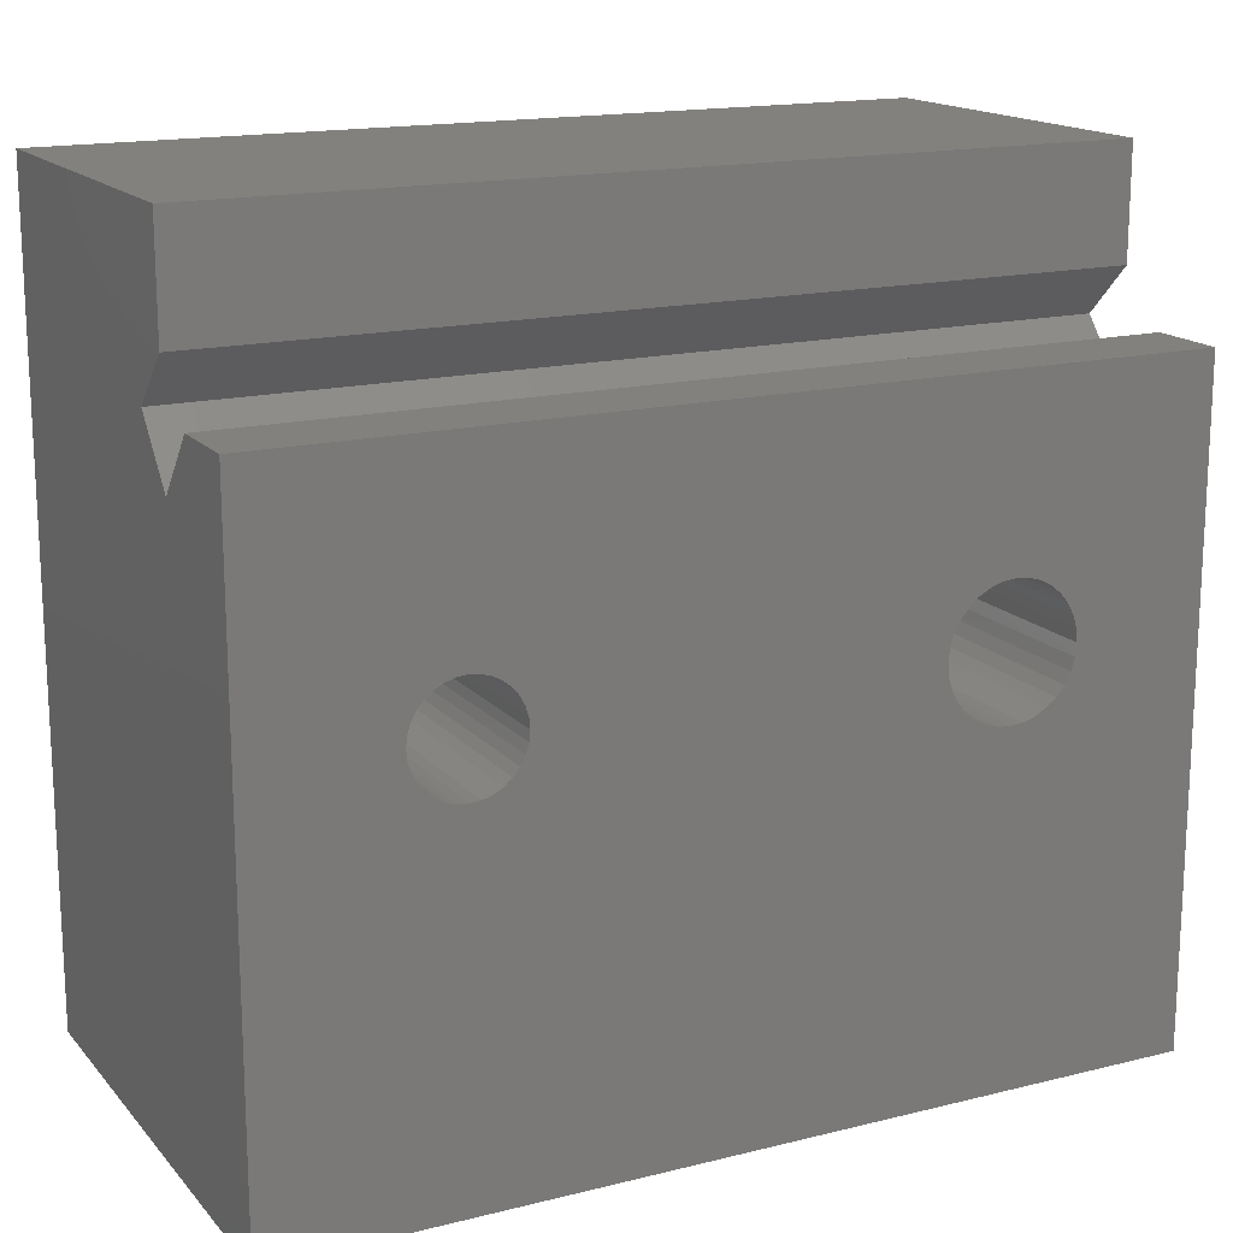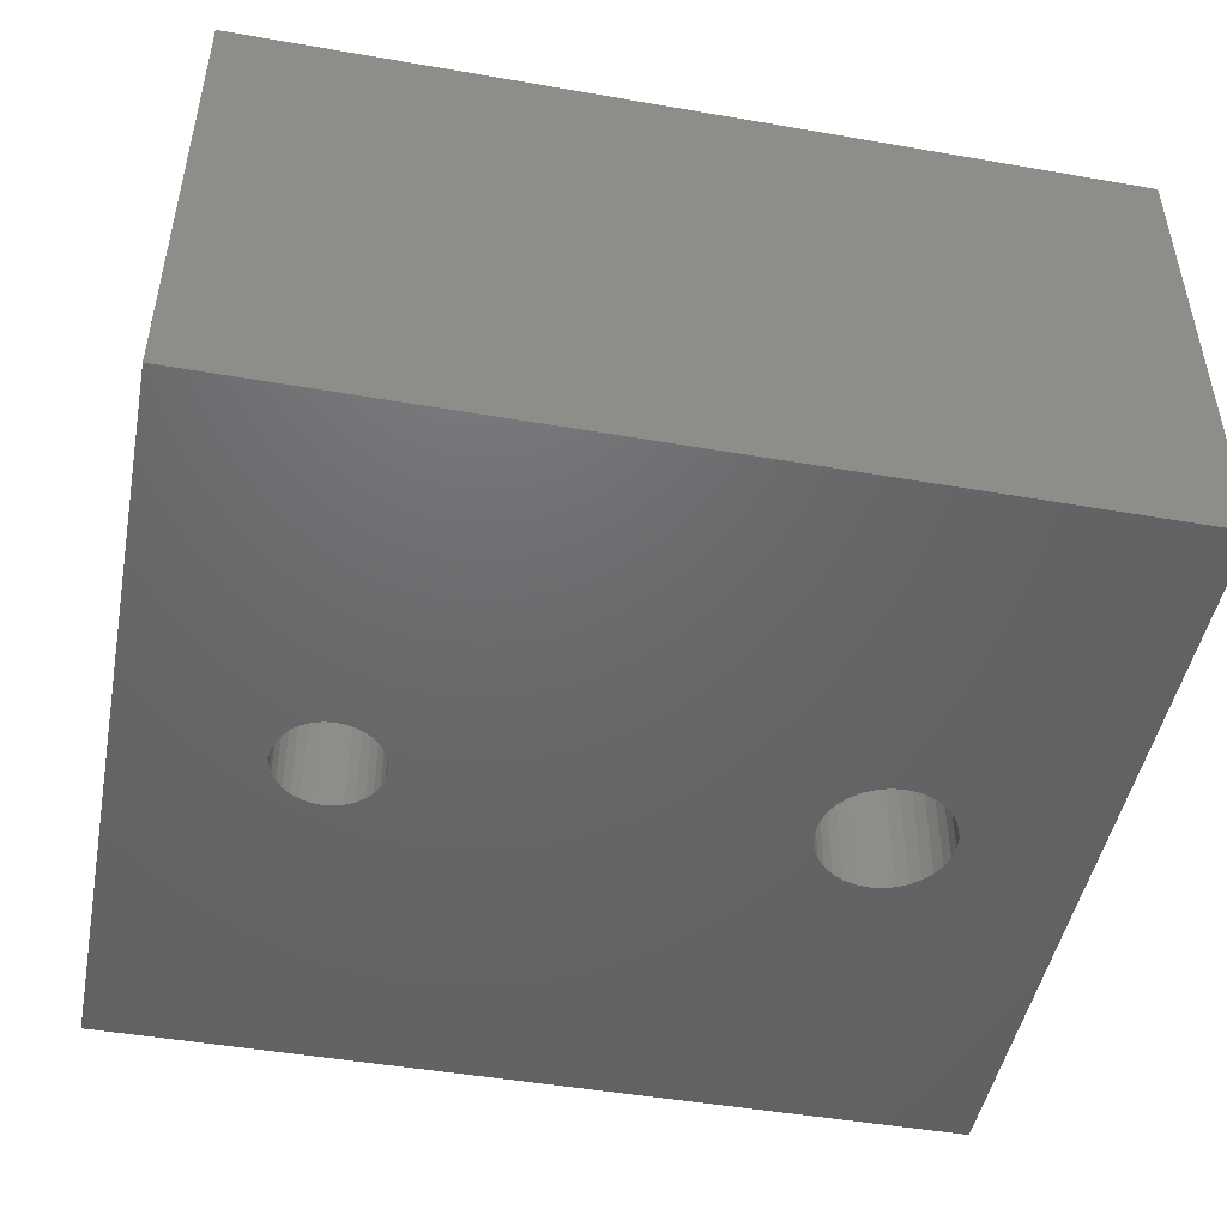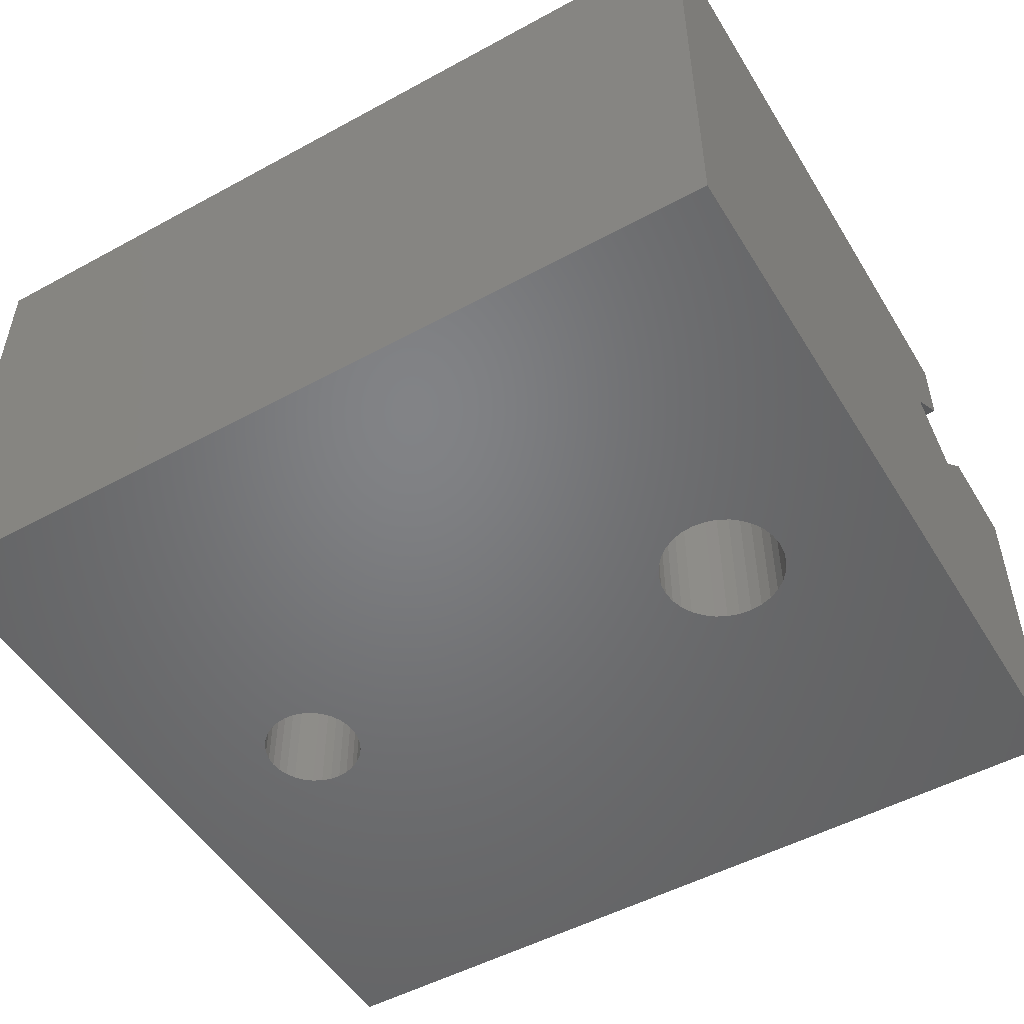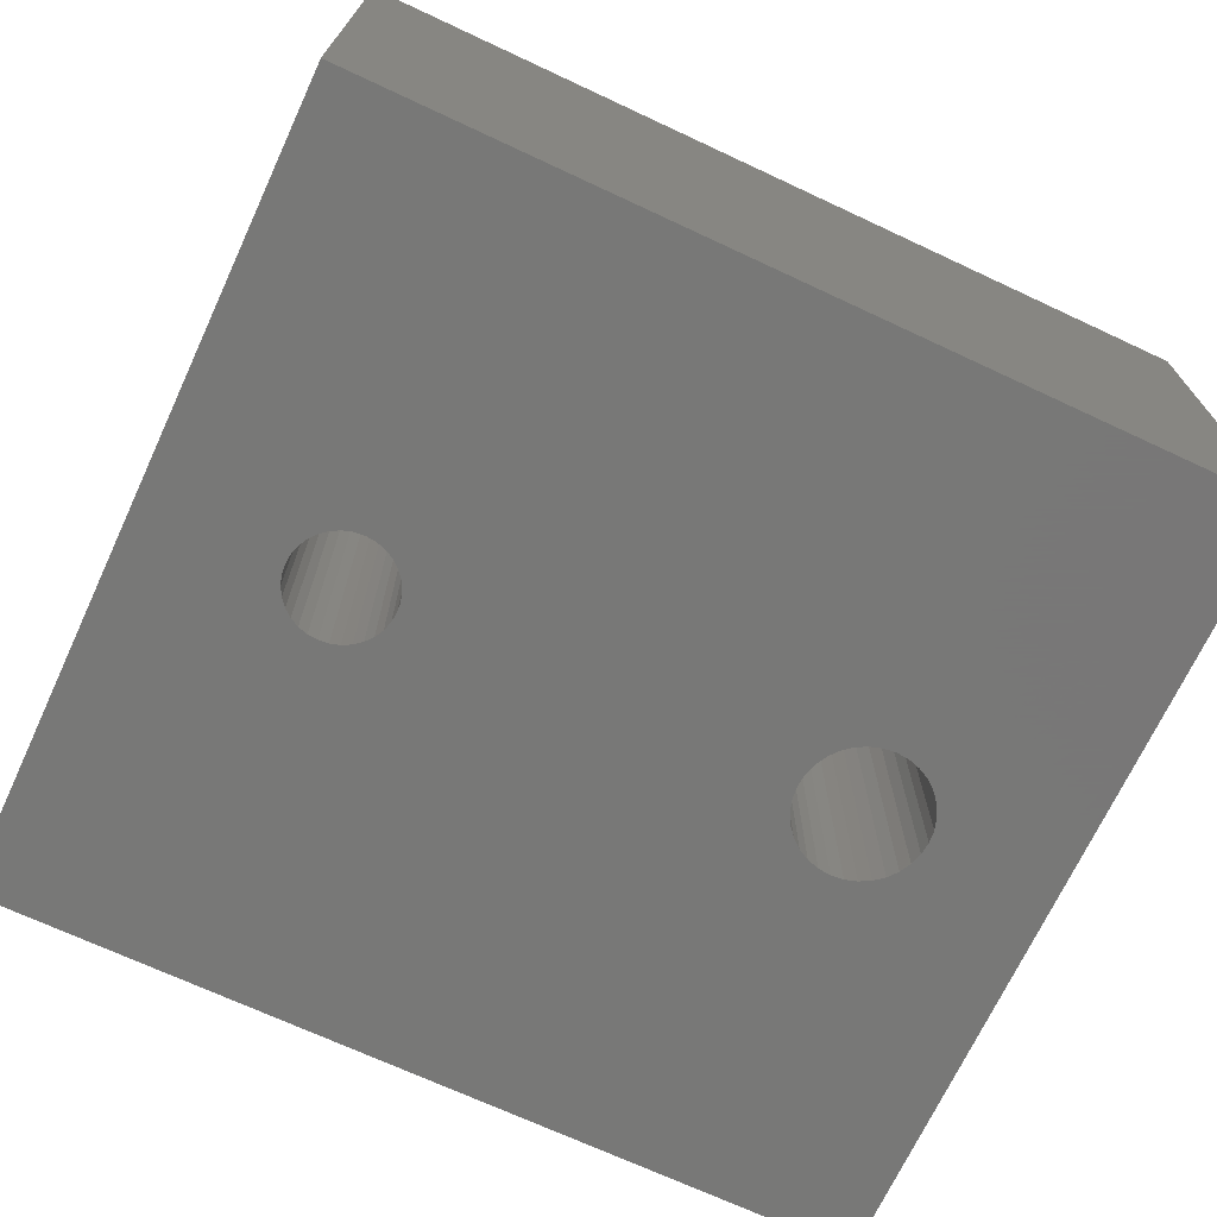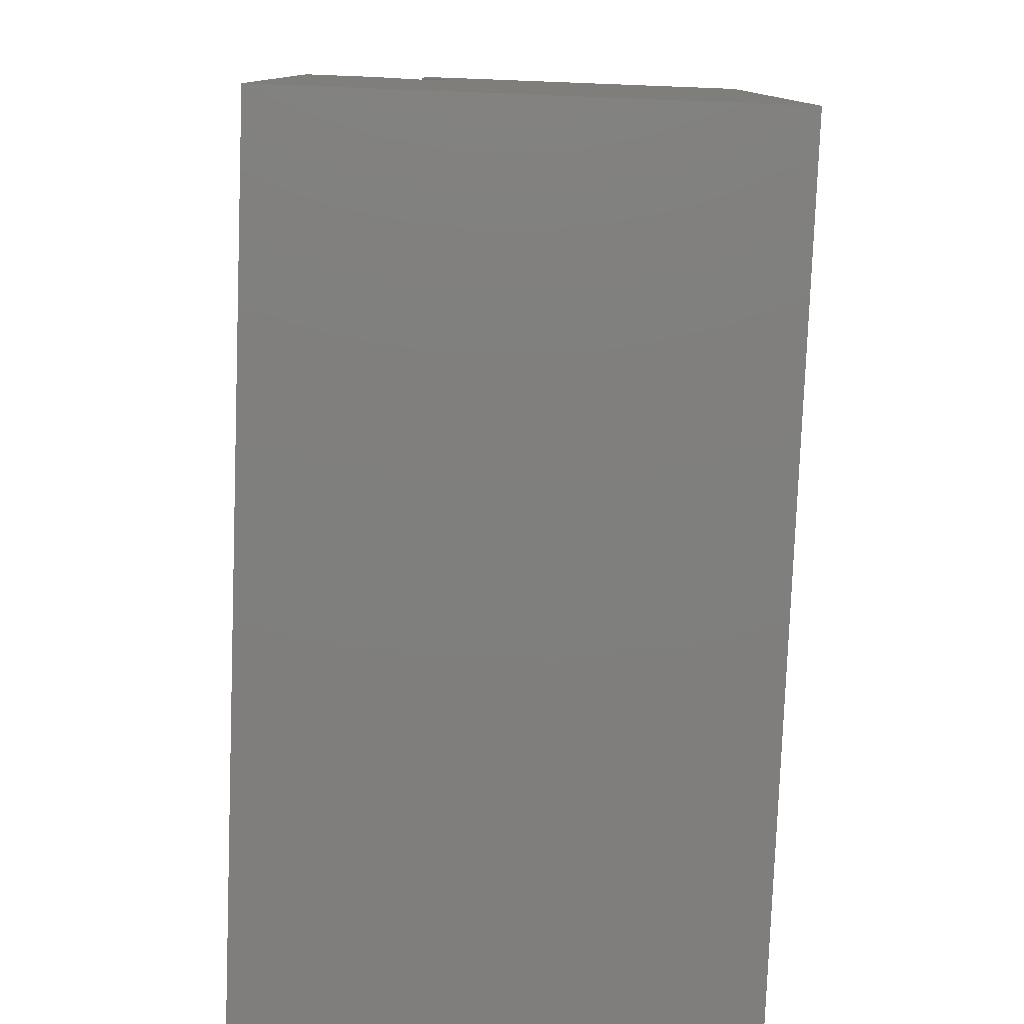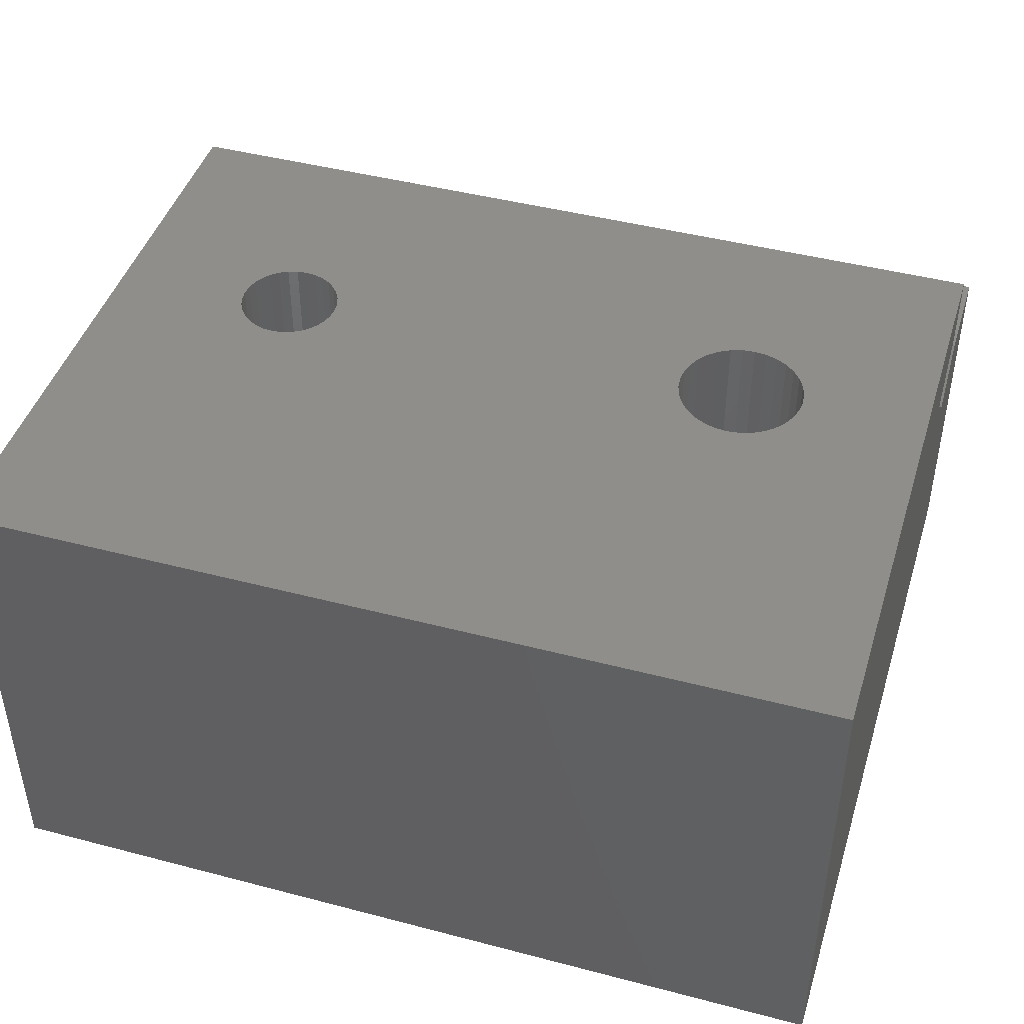
<metadata>
{"format":"stl","ext":"stl","renderer":"f3d","projection":"perspective","resolution":1024,"background":"white","views":[{"elev":16.3,"azim":153.1,"up":"+Z"},{"elev":-47.7,"azim":169.0,"up":"+Y"},{"elev":-50.9,"azim":-149.3,"up":"+Y"},{"elev":-70.4,"azim":155.0,"up":"+Y"},{"elev":-78.9,"azim":-92.2,"up":"+Z"},{"elev":44.5,"azim":-163.0,"up":"+Y"}]}
</metadata>
<code>
# stl→obj: 146 verts, 296 faces
v 0.5447 0.4197 0.3438
v 0.2196 0.4197 0.3438
v 0.2185 0.4197 0.3545
v 0.2185 0.4197 0.333
v 0 0.4197 -2.57e-17
v 0 0.4197 0.55
v 0.1094 0.4197 0.3438
v 0.1104 0.4197 0.333
v 0.1136 0.4197 0.3227
v 0.1187 0.4197 0.3131
v 0.1255 0.4197 0.3048
v 0.1339 0.4197 0.2979
v 0.1434 0.4197 0.2928
v 0.1537 0.4197 0.2897
v 0.2154 0.4197 0.3227
v 0.5455 0.4197 0.3352
v 0.548 0.4197 0.3269
v 0.5521 0.4197 0.3193
v 0.75 0.4197 -2.57e-17
v 0.1645 0.4197 0.2887
v 0.1752 0.4197 0.2897
v 0.1856 0.4197 0.2928
v 0.1951 0.4197 0.2979
v 0.2034 0.4197 0.3048
v 0.2103 0.4197 0.3131
v 0.5576 0.4197 0.3126
v 0.5642 0.4197 0.3071
v 0.5719 0.4197 0.303
v 0.5801 0.4197 0.3005
v 0.5887 0.4197 0.2997
v 0.5973 0.4197 0.3005
v 0.6056 0.4197 0.303
v 0.6132 0.4197 0.3071
v 0.6199 0.4197 0.3126
v 0.6254 0.4197 0.3193
v 0.6295 0.4197 0.3269
v 0.632 0.4197 0.3352
v 0.6328 0.4197 0.3438
v 0.75 0.4197 0.55
v 0.1537 0.4197 0.3978
v 0.1434 0.4197 0.3947
v 0.1339 0.4197 0.3896
v 0.1255 0.4197 0.3827
v 0.1187 0.4197 0.3744
v 0.1136 0.4197 0.3648
v 0.1104 0.4197 0.3545
v 0.2154 0.4197 0.3648
v 0.5642 0.4197 0.3804
v 0.5576 0.4197 0.3749
v 0.5521 0.4197 0.3682
v 0.548 0.4197 0.3606
v 0.5455 0.4197 0.3523
v 0.632 0.4197 0.3523
v 0.6295 0.4197 0.3606
v 0.6254 0.4197 0.3682
v 0.6199 0.4197 0.3749
v 0.6132 0.4197 0.3804
v 0.6056 0.4197 0.3845
v 0.5973 0.4197 0.387
v 0.5887 0.4197 0.3878
v 0.5801 0.4197 0.387
v 0.5719 0.4197 0.3845
v 0.2103 0.4197 0.3744
v 0.2034 0.4197 0.3827
v 0.1951 0.4197 0.3896
v 0.1856 0.4197 0.3947
v 0.1752 0.4197 0.3978
v 0.1645 0.4197 0.3988
v 0.5447 2.571e-17 0.3438
v 0.2196 1.47e-17 0.3438
v 0.2185 2.039e-17 0.333
v 0.2185 2.171e-17 0.3545
v 0 4.21e-17 0.6875
v 0 0 0
v 0.1094 2.693e-17 0.3438
v 0.1104 2.171e-17 0.3545
v 0.1136 2.234e-17 0.3648
v 0.1187 2.292e-17 0.3744
v 0.1255 2.343e-17 0.3827
v 0.1339 2.385e-17 0.3896
v 0.1434 2.417e-17 0.3947
v 0.1537 2.436e-17 0.3978
v 0.2154 2.234e-17 0.3648
v 0.5455 2.158e-17 0.3523
v 0.548 2.208e-17 0.3606
v 0.5521 2.255e-17 0.3682
v 0.75 4.21e-17 0.6875
v 0.1645 2.442e-17 0.3988
v 0.1752 2.436e-17 0.3978
v 0.1856 2.417e-17 0.3947
v 0.1951 2.385e-17 0.3896
v 0.2034 2.343e-17 0.3827
v 0.2103 2.292e-17 0.3744
v 0.5576 2.296e-17 0.3749
v 0.5642 2.329e-17 0.3804
v 0.5719 2.354e-17 0.3845
v 0.5801 2.37e-17 0.387
v 0.5887 2.375e-17 0.3878
v 0.5973 2.37e-17 0.387
v 0.6056 2.354e-17 0.3845
v 0.6132 2.329e-17 0.3804
v 0.6199 2.296e-17 0.3749
v 0.6254 2.255e-17 0.3682
v 0.6295 2.208e-17 0.3606
v 0.632 2.158e-17 0.3523
v 0.6328 1.592e-17 0.3438
v 0.75 0 0
v 0.1537 1.774e-17 0.2897
v 0.1434 1.793e-17 0.2928
v 0.1339 1.824e-17 0.2979
v 0.1255 1.866e-17 0.3048
v 0.1187 1.917e-17 0.3131
v 0.1136 1.976e-17 0.3227
v 0.1104 2.039e-17 0.333
v 0.2154 1.976e-17 0.3227
v 0.5521 1.955e-17 0.3193
v 0.548 2.002e-17 0.3269
v 0.5455 2.052e-17 0.3352
v 0.632 2.052e-17 0.3352
v 0.6295 2.002e-17 0.3269
v 0.6254 1.955e-17 0.3193
v 0.6199 1.914e-17 0.3126
v 0.6132 1.88e-17 0.3071
v 0.6056 1.856e-17 0.303
v 0.5973 1.84e-17 0.3005
v 0.5887 1.835e-17 0.2997
v 0.5801 1.84e-17 0.3005
v 0.5719 1.856e-17 0.303
v 0.5642 1.88e-17 0.3071
v 0.5576 1.914e-17 0.3126
v 0.2103 1.917e-17 0.3131
v 0.2034 1.866e-17 0.3048
v 0.1951 1.824e-17 0.2979
v 0.1856 1.793e-17 0.2928
v 0.1752 1.774e-17 0.2897
v 0.1645 1.767e-17 0.2887
v 0.75 0.3112 0.6875
v 0.75 0.2678 0.55
v 0.75 0.3112 0.5934
v 0.75 0.3546 0.55
v 0.75 0.3112 0.4993
v 0 0.3112 0.5934
v 0 0.2678 0.55
v 0 0.3112 0.6875
v 0 0.3546 0.55
v 0 0.3112 0.4993
f 1 2 3
f 1 4 2
f 5 6 7
f 5 7 8
f 5 8 9
f 5 9 10
f 5 10 11
f 5 11 12
f 5 12 13
f 5 13 14
f 15 4 1
f 15 1 16
f 15 16 17
f 15 17 18
f 19 5 14
f 19 14 20
f 19 20 21
f 19 21 22
f 19 22 23
f 19 23 24
f 19 24 25
f 19 25 15
f 19 15 18
f 19 18 26
f 19 26 27
f 19 27 28
f 19 28 29
f 19 29 30
f 19 30 31
f 19 31 32
f 19 32 33
f 19 33 34
f 19 34 35
f 19 35 36
f 19 36 37
f 19 37 38
f 19 38 39
f 6 40 41
f 6 41 42
f 6 42 43
f 6 43 44
f 6 44 45
f 6 45 46
f 6 46 7
f 47 48 49
f 47 49 50
f 47 50 51
f 47 51 52
f 47 52 1
f 47 1 3
f 39 38 53
f 39 53 54
f 39 54 55
f 39 55 56
f 39 56 57
f 39 57 58
f 39 58 59
f 39 59 60
f 39 60 61
f 39 61 62
f 39 62 48
f 39 48 47
f 39 47 63
f 39 63 64
f 39 64 65
f 39 65 66
f 39 66 67
f 39 67 68
f 39 68 40
f 39 40 6
f 69 70 71
f 69 72 70
f 73 74 75
f 73 75 76
f 73 76 77
f 73 77 78
f 73 78 79
f 73 79 80
f 73 80 81
f 73 81 82
f 83 72 69
f 83 69 84
f 83 84 85
f 83 85 86
f 87 73 82
f 87 82 88
f 87 88 89
f 87 89 90
f 87 90 91
f 87 91 92
f 87 92 93
f 87 93 83
f 87 83 86
f 87 86 94
f 87 94 95
f 87 95 96
f 87 96 97
f 87 97 98
f 87 98 99
f 87 99 100
f 87 100 101
f 87 101 102
f 87 102 103
f 87 103 104
f 87 104 105
f 87 105 106
f 87 106 107
f 74 108 109
f 74 109 110
f 74 110 111
f 74 111 112
f 74 112 113
f 74 113 114
f 74 114 75
f 115 116 117
f 115 117 118
f 115 118 69
f 115 69 71
f 107 106 119
f 107 119 120
f 107 120 121
f 107 121 122
f 107 122 123
f 107 123 124
f 107 124 125
f 107 125 126
f 107 126 127
f 107 127 128
f 107 128 129
f 107 129 130
f 107 130 116
f 107 116 115
f 107 115 131
f 107 131 132
f 107 132 133
f 107 133 134
f 107 134 135
f 107 135 136
f 107 136 108
f 107 108 74
f 88 67 89
f 89 67 66
f 89 66 90
f 90 66 65
f 90 65 91
f 91 65 64
f 91 64 92
f 92 64 63
f 92 63 93
f 93 63 47
f 93 47 83
f 83 47 3
f 83 3 72
f 72 3 2
f 72 2 70
f 67 88 68
f 68 88 82
f 68 82 40
f 40 82 81
f 40 81 41
f 41 81 80
f 41 80 42
f 42 80 79
f 42 79 43
f 43 79 78
f 43 78 44
f 44 78 77
f 44 77 45
f 45 77 76
f 45 76 46
f 46 76 75
f 46 75 7
f 136 14 108
f 108 14 13
f 108 13 109
f 109 13 12
f 109 12 110
f 110 12 11
f 110 11 111
f 111 11 10
f 111 10 112
f 112 10 9
f 112 9 113
f 113 9 8
f 113 8 114
f 114 8 7
f 114 7 75
f 14 136 20
f 20 136 135
f 20 135 21
f 21 135 134
f 21 134 22
f 22 134 133
f 22 133 23
f 23 133 132
f 23 132 24
f 24 132 131
f 24 131 25
f 25 131 115
f 25 115 15
f 15 115 71
f 15 71 4
f 4 71 70
f 4 70 2
f 98 59 99
f 99 59 58
f 99 58 100
f 100 58 57
f 100 57 101
f 101 57 56
f 101 56 102
f 102 56 55
f 102 55 103
f 103 55 54
f 103 54 104
f 104 54 53
f 104 53 105
f 105 53 38
f 105 38 106
f 59 98 60
f 60 98 97
f 60 97 61
f 61 97 96
f 61 96 62
f 62 96 95
f 62 95 48
f 48 95 94
f 48 94 49
f 49 94 86
f 49 86 50
f 50 86 85
f 50 85 51
f 51 85 84
f 51 84 52
f 52 84 69
f 52 69 1
f 126 29 127
f 127 29 28
f 127 28 128
f 128 28 27
f 128 27 129
f 129 27 26
f 129 26 130
f 130 26 18
f 130 18 116
f 116 18 17
f 116 17 117
f 117 17 16
f 117 16 118
f 118 16 1
f 118 1 69
f 29 126 30
f 30 126 125
f 30 125 31
f 31 125 124
f 31 124 32
f 32 124 123
f 32 123 33
f 33 123 122
f 33 122 34
f 34 122 121
f 34 121 35
f 35 121 120
f 35 120 36
f 36 120 119
f 36 119 37
f 37 119 106
f 37 106 38
f 74 5 107
f 107 5 19
f 137 138 139
f 39 140 19
f 19 140 141
f 19 141 107
f 107 141 138
f 107 138 87
f 87 138 137
f 142 143 144
f 5 145 6
f 145 5 146
f 146 5 74
f 146 74 143
f 143 74 73
f 143 73 144
f 144 73 137
f 137 73 87
f 142 144 139
f 139 144 137
f 143 142 138
f 138 142 139
f 146 143 141
f 141 143 138
f 145 146 140
f 140 146 141
f 6 145 39
f 39 145 140

</code>
